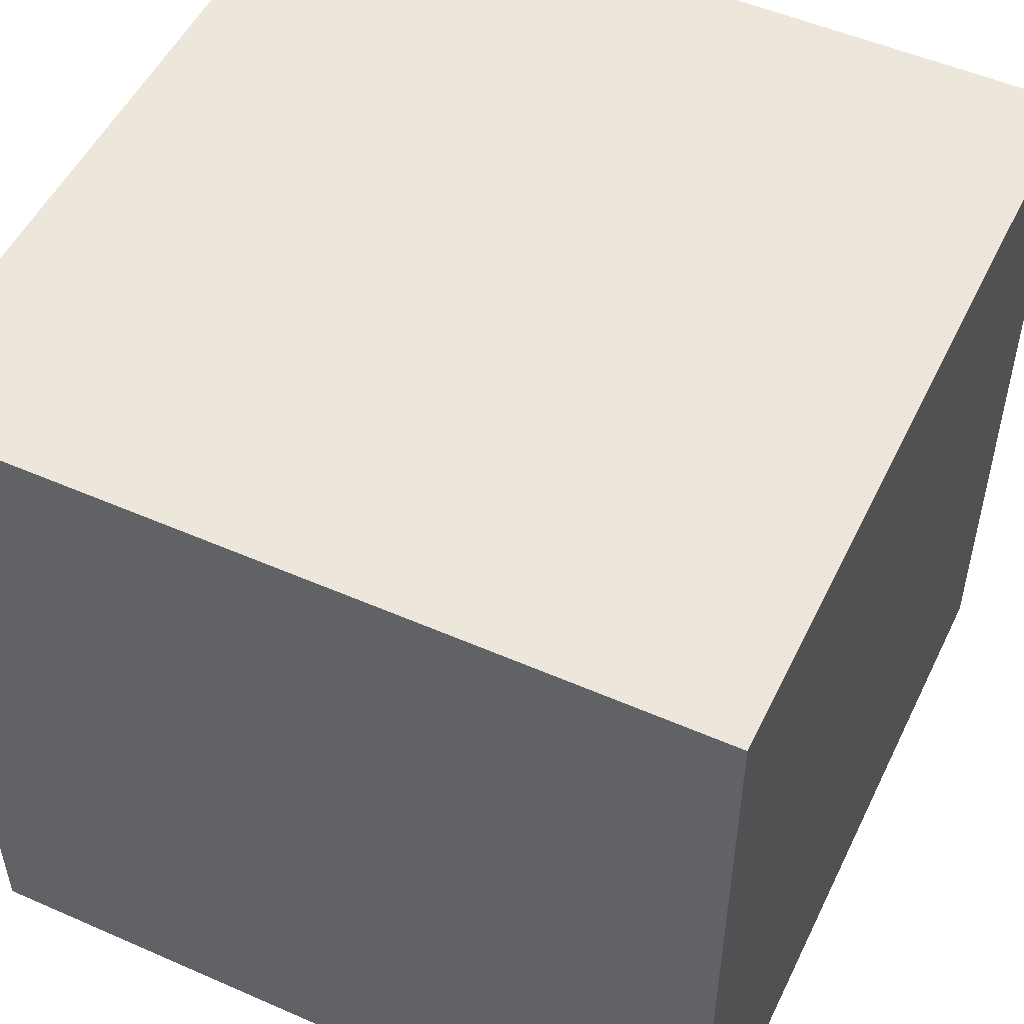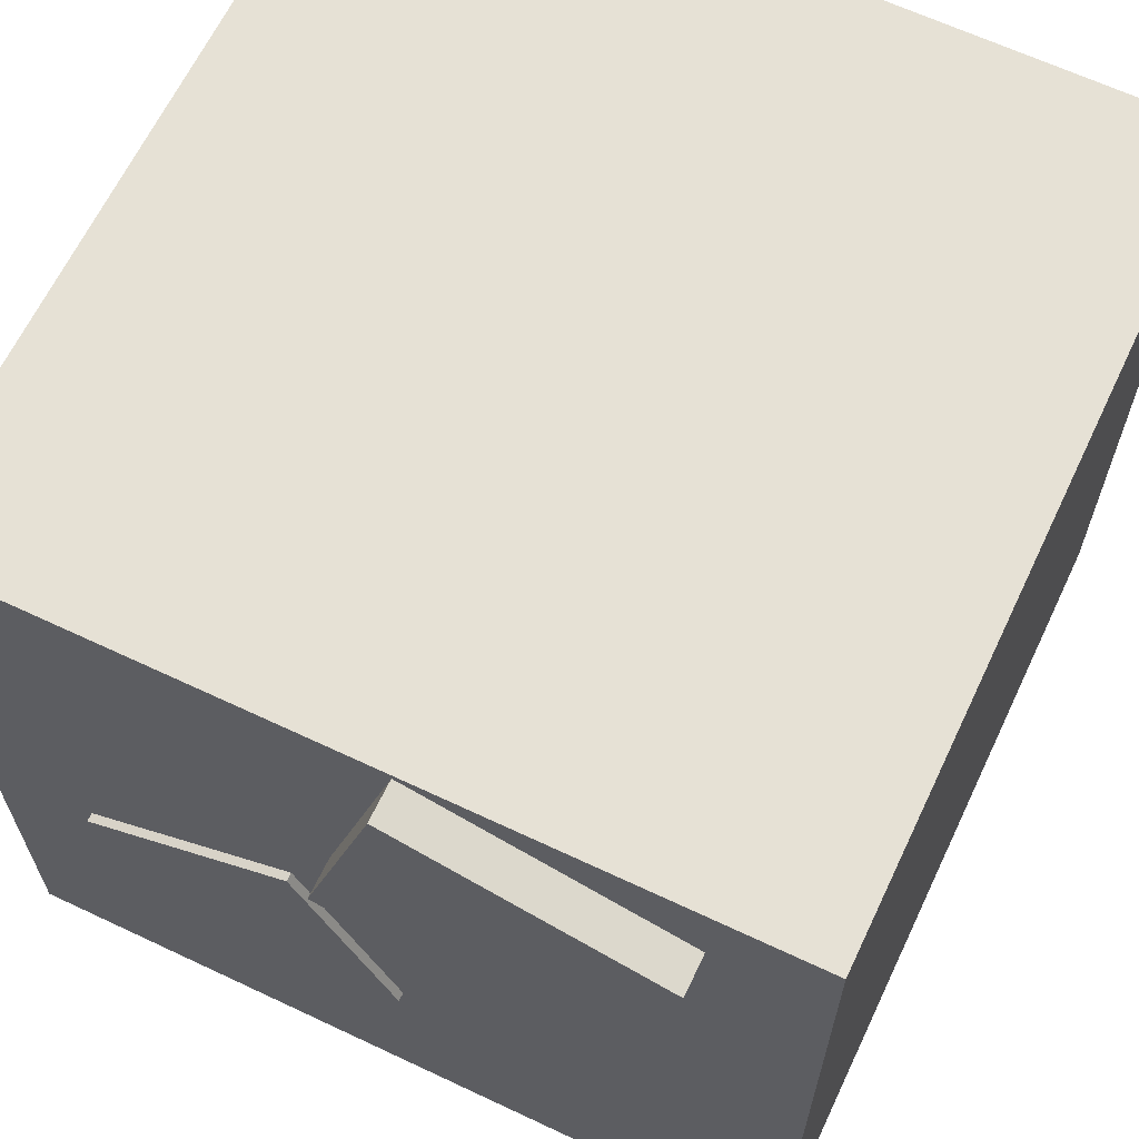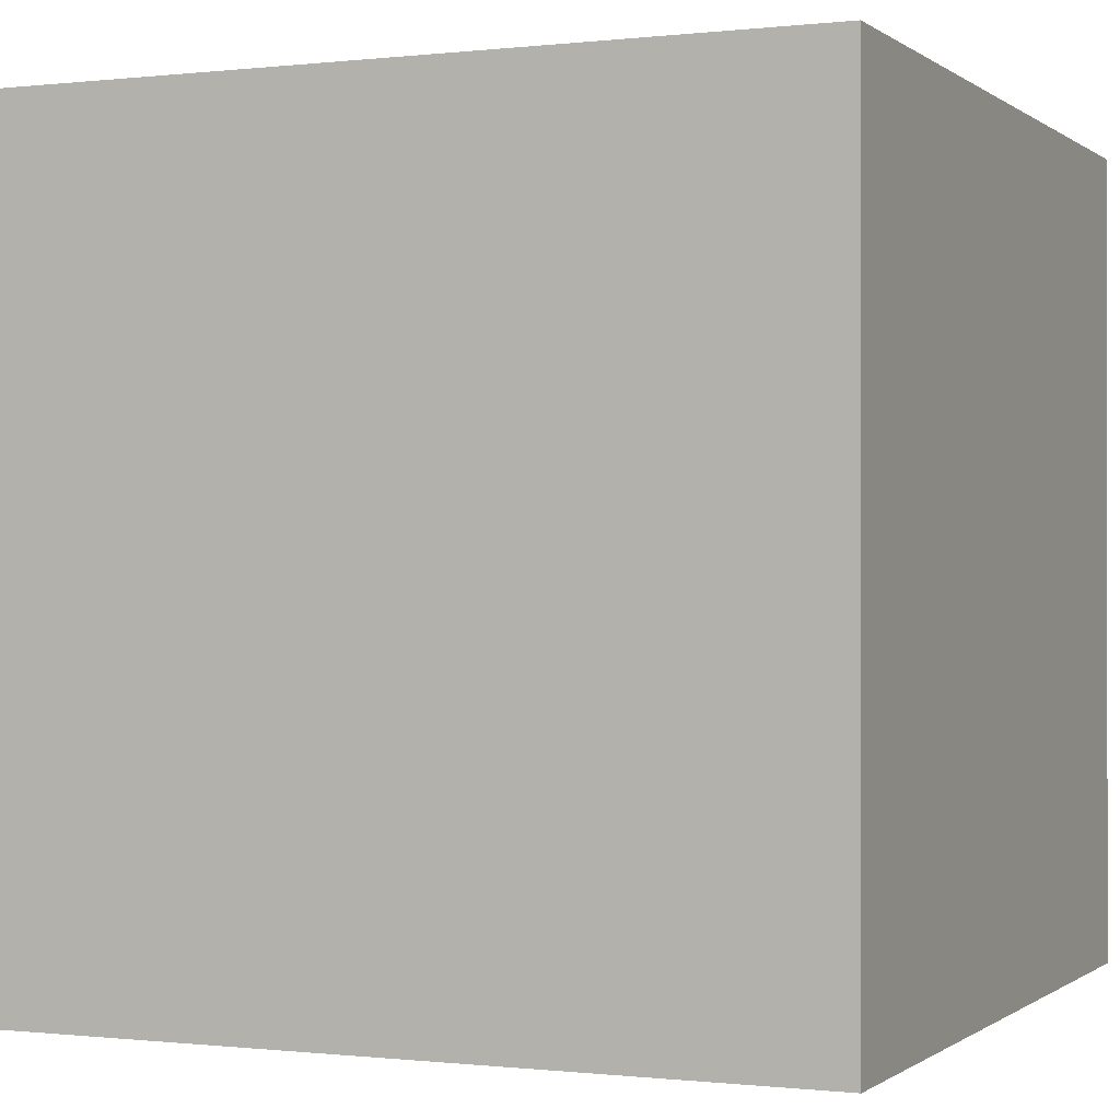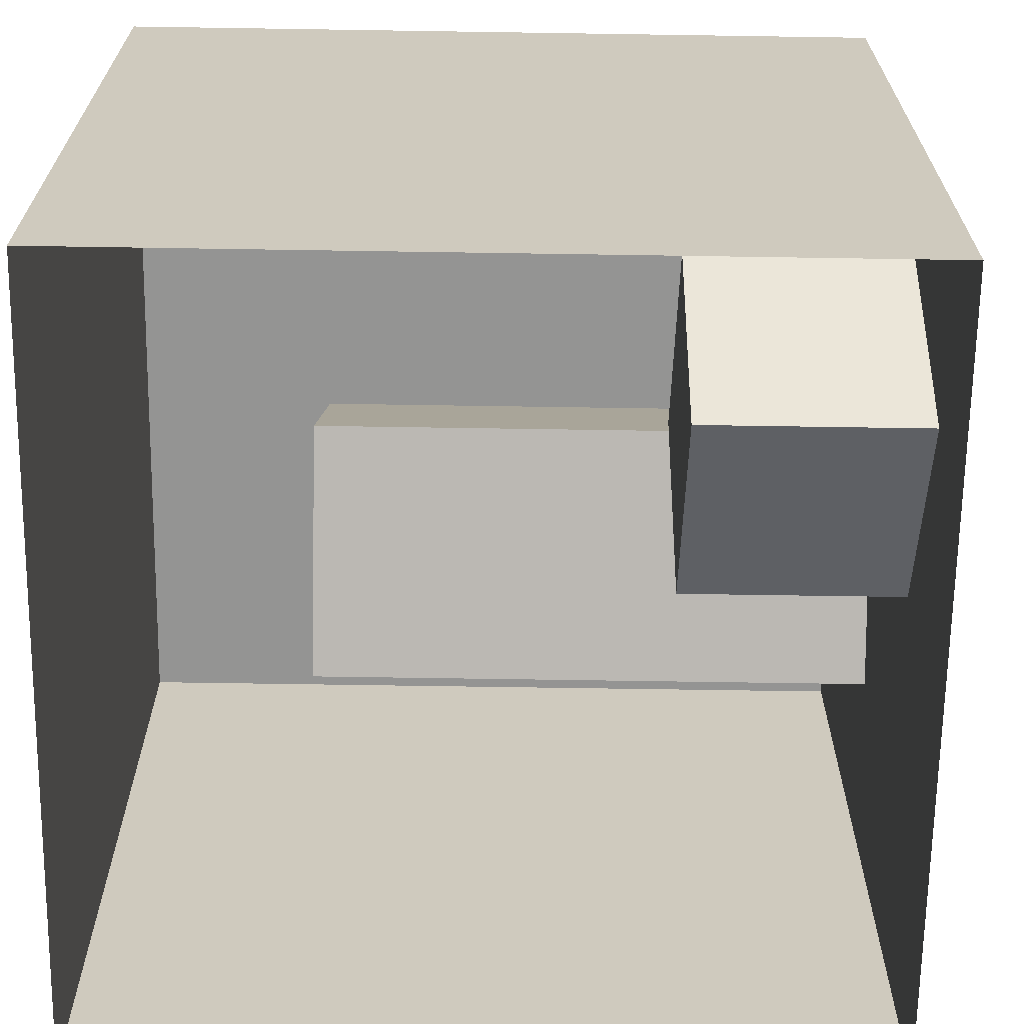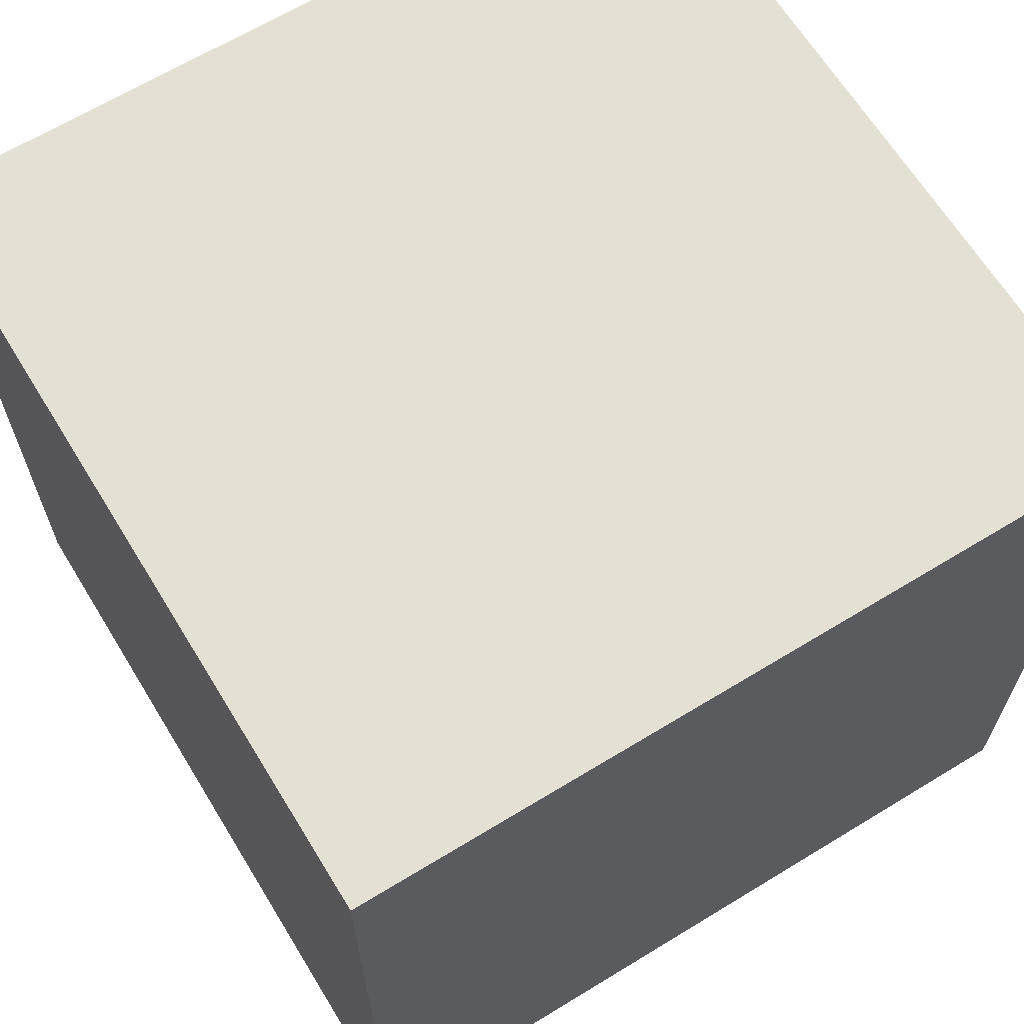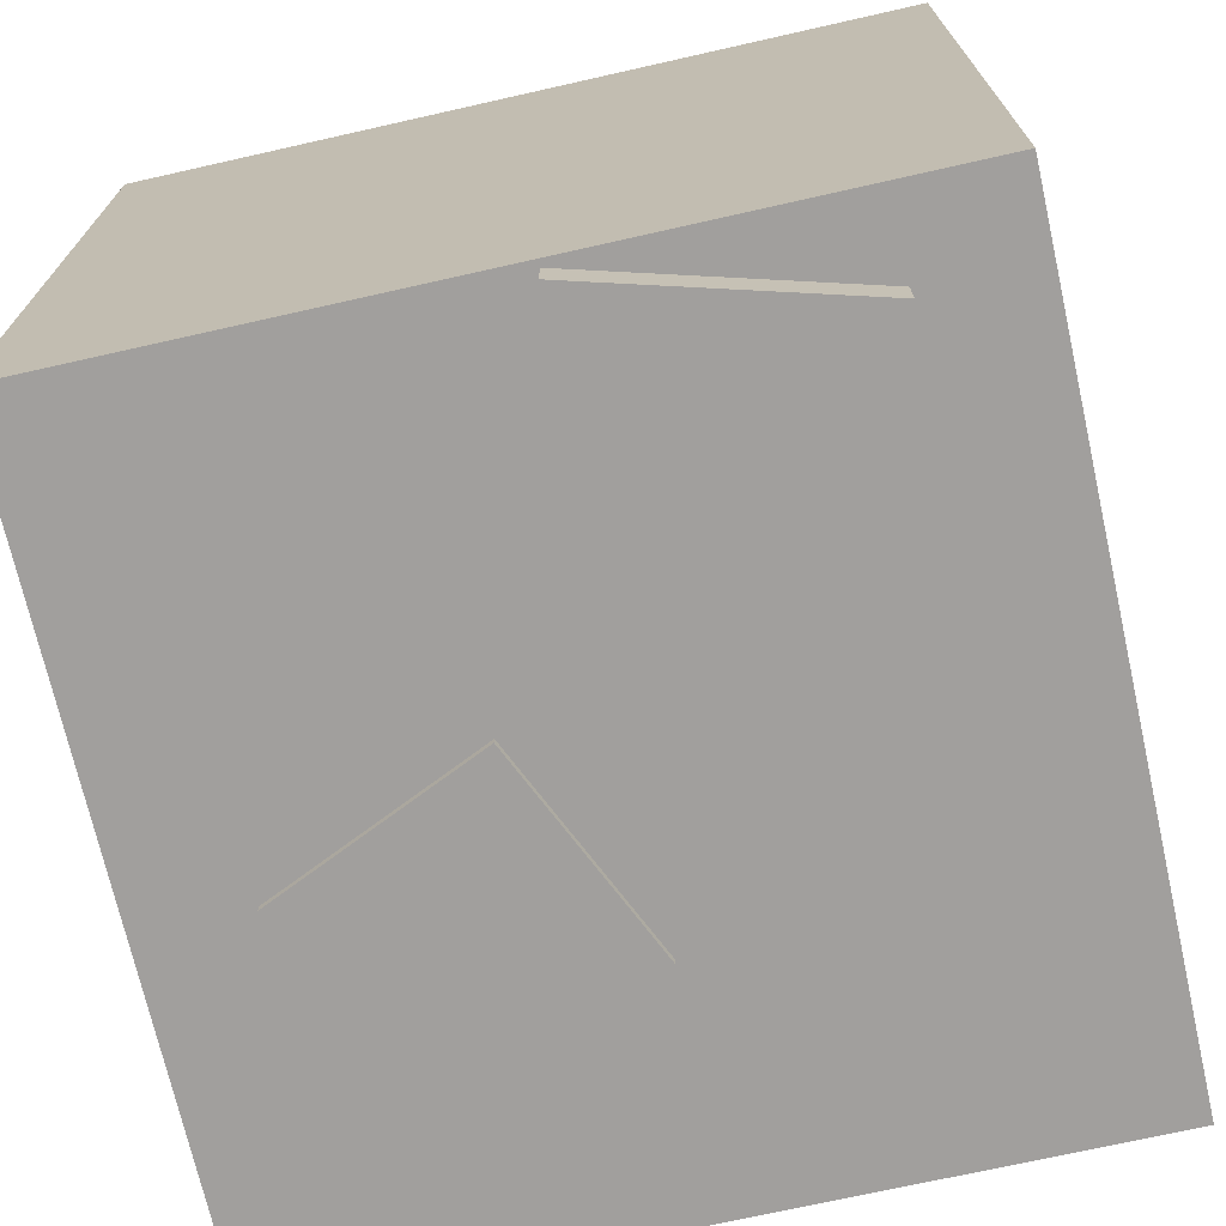
<metadata>
{"format":"obj","ext":"obj","renderer":"f3d","projection":"perspective","resolution":1024,"background":"white","views":[{"elev":51.7,"azim":25.4,"up":"+Y"},{"elev":64.6,"azim":-154.6,"up":"+Y"},{"elev":-0.3,"azim":-66.4,"up":"+Y"},{"elev":-67.0,"azim":89.1,"up":"+Y"},{"elev":65.5,"azim":-121.5,"up":"+Z"},{"elev":-71.5,"azim":-167.3,"up":"+Z"}]}
</metadata>
<code>
o Cube.001_Cube.002
v -0.5505 0.1547 0.4747
v -0.7323 0.801 -1.098
v -0.5505 0.1547 -1.098
v -0.7323 0.801 0.4747
v -0.08593 0.9829 -1.098
v -0.08593 0.9829 0.4747
v 0.09592 0.3365 -1.098
v 0.09592 0.3365 0.4747
v 1 1 -1
v -1 1 1
v -1 1 -1
v -1 -1 -1
v 1 -1 1
v 1 1 1
v -0.03179 -0.4127 -0.4439
v 0.2061 0.1136 -1.022
v -0.03179 -0.4127 -1.022
v 0.2061 0.1136 -0.4439
v 0.7325 -0.1243 -1.022
v 0.7325 -0.1243 -0.4439
v 0.4946 -0.6506 -1.022
v 0.4946 -0.6506 -0.4439
v 1 -1 -1
v -1 -1 1
v -0.1864 0.2972 0.9834
v 0.2078 -0.09703 0.9834
v -0.1864 -0.09703 0.9834
v 0.2078 0.2972 0.9834
f 1 2 3
f 4 5 2
f 6 7 5
f 8 3 7
f 5 3 2
f 4 8 6
f 9 10 11
f 12 9 11
f 13 10 14
f 15 16 17
f 18 19 16
f 20 21 19
f 22 17 21
f 19 17 16
f 18 22 20
f 1 4 2
f 4 6 5
f 6 8 7
f 8 1 3
f 5 7 3
f 4 1 8
f 9 14 10
f 12 23 9
f 13 24 10
f 15 18 16
f 18 20 19
f 20 22 21
f 22 15 17
f 19 21 17
f 18 15 22
f 11 24 12
f 11 10 24
f 23 14 9
f 23 13 14
f 25 26 27
f 25 28 26

</code>
